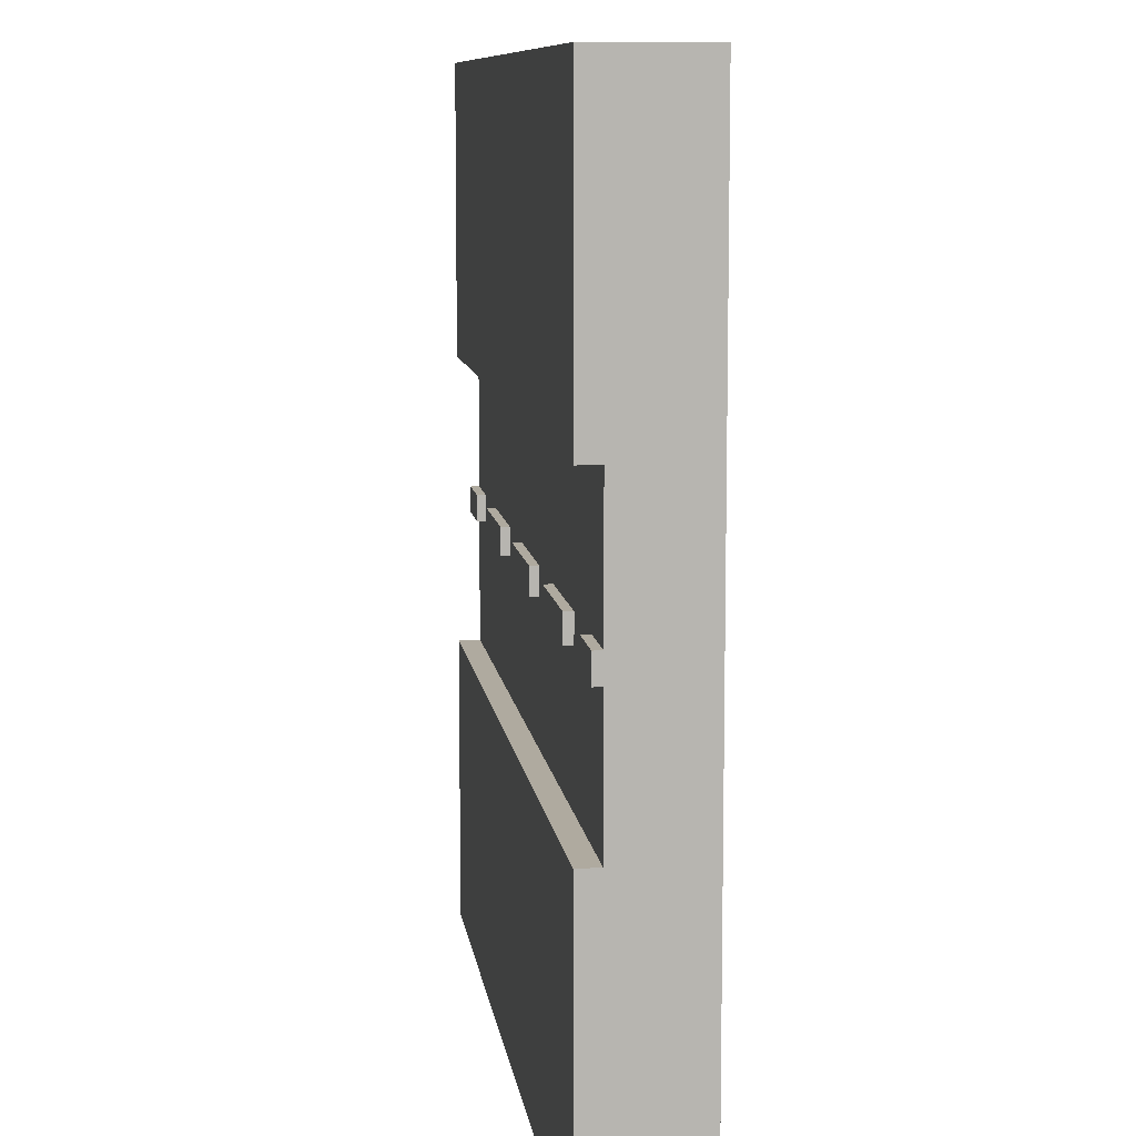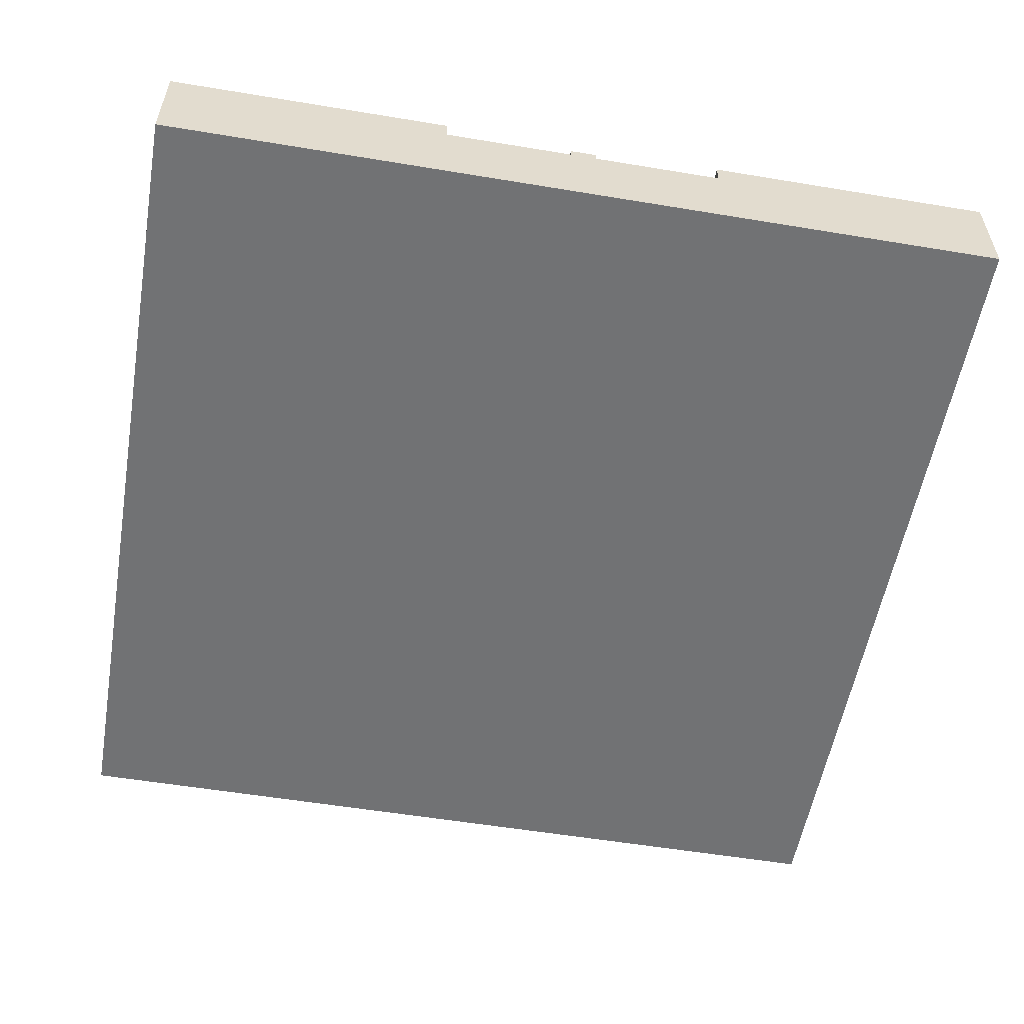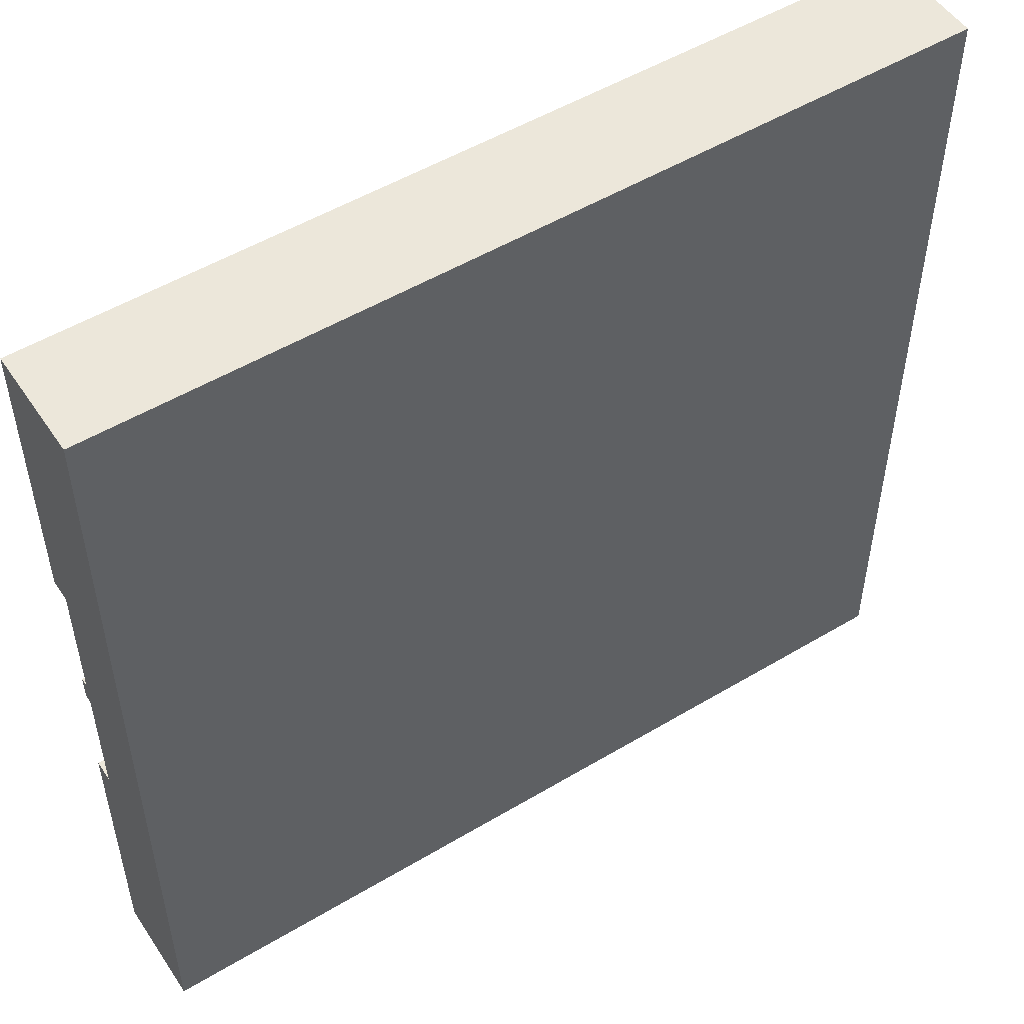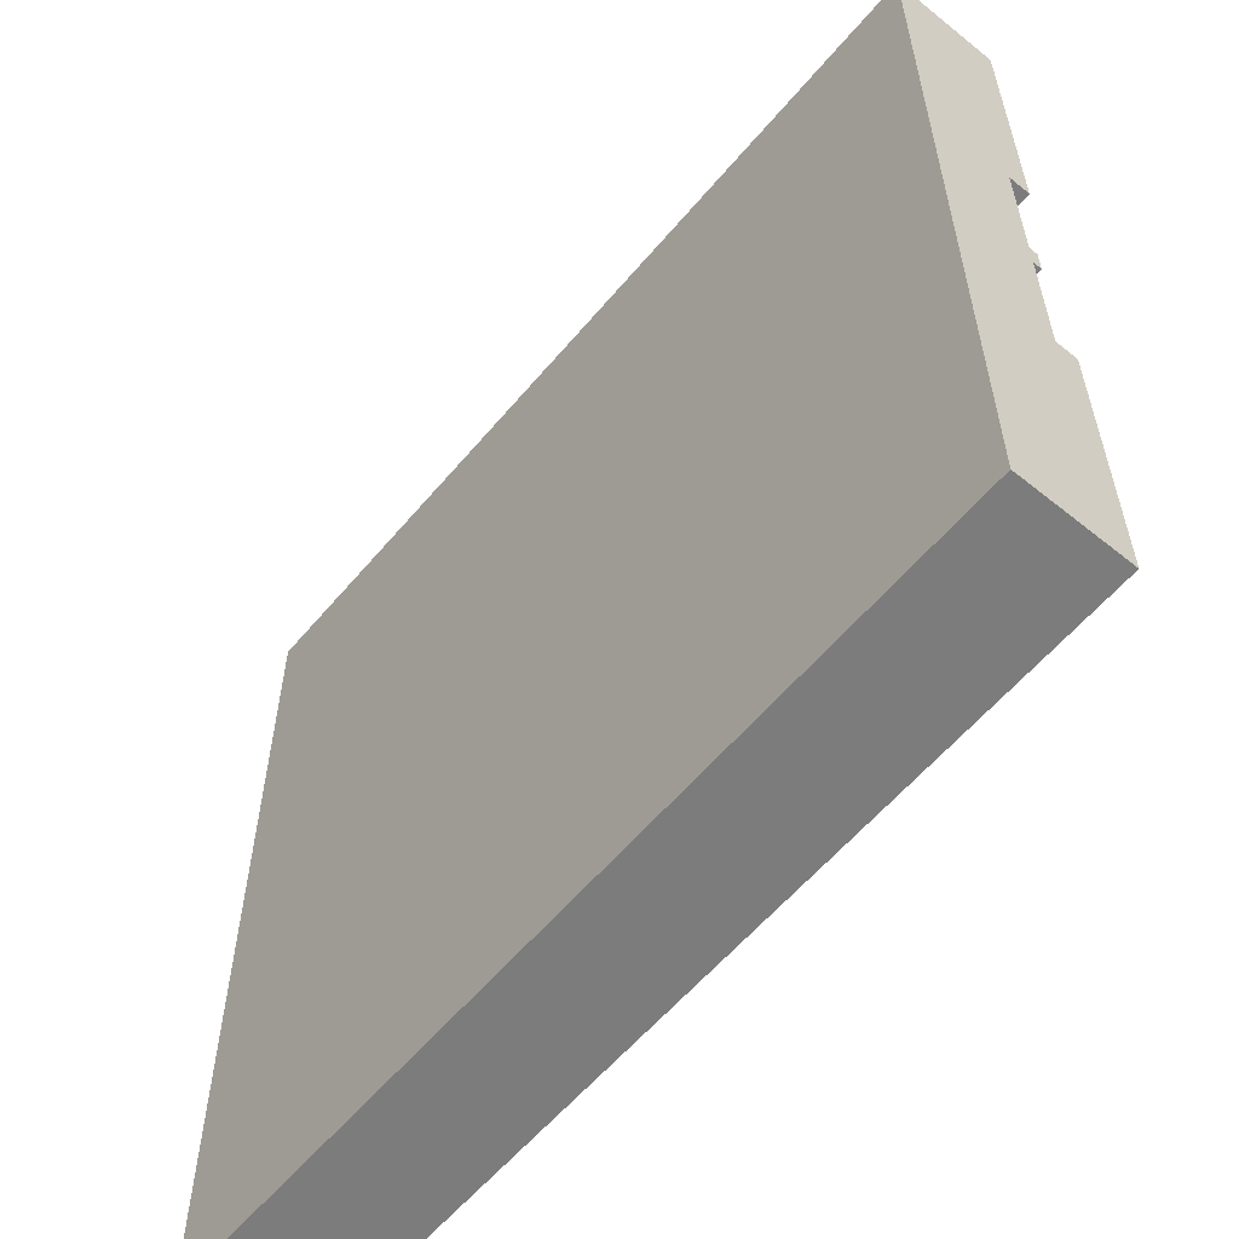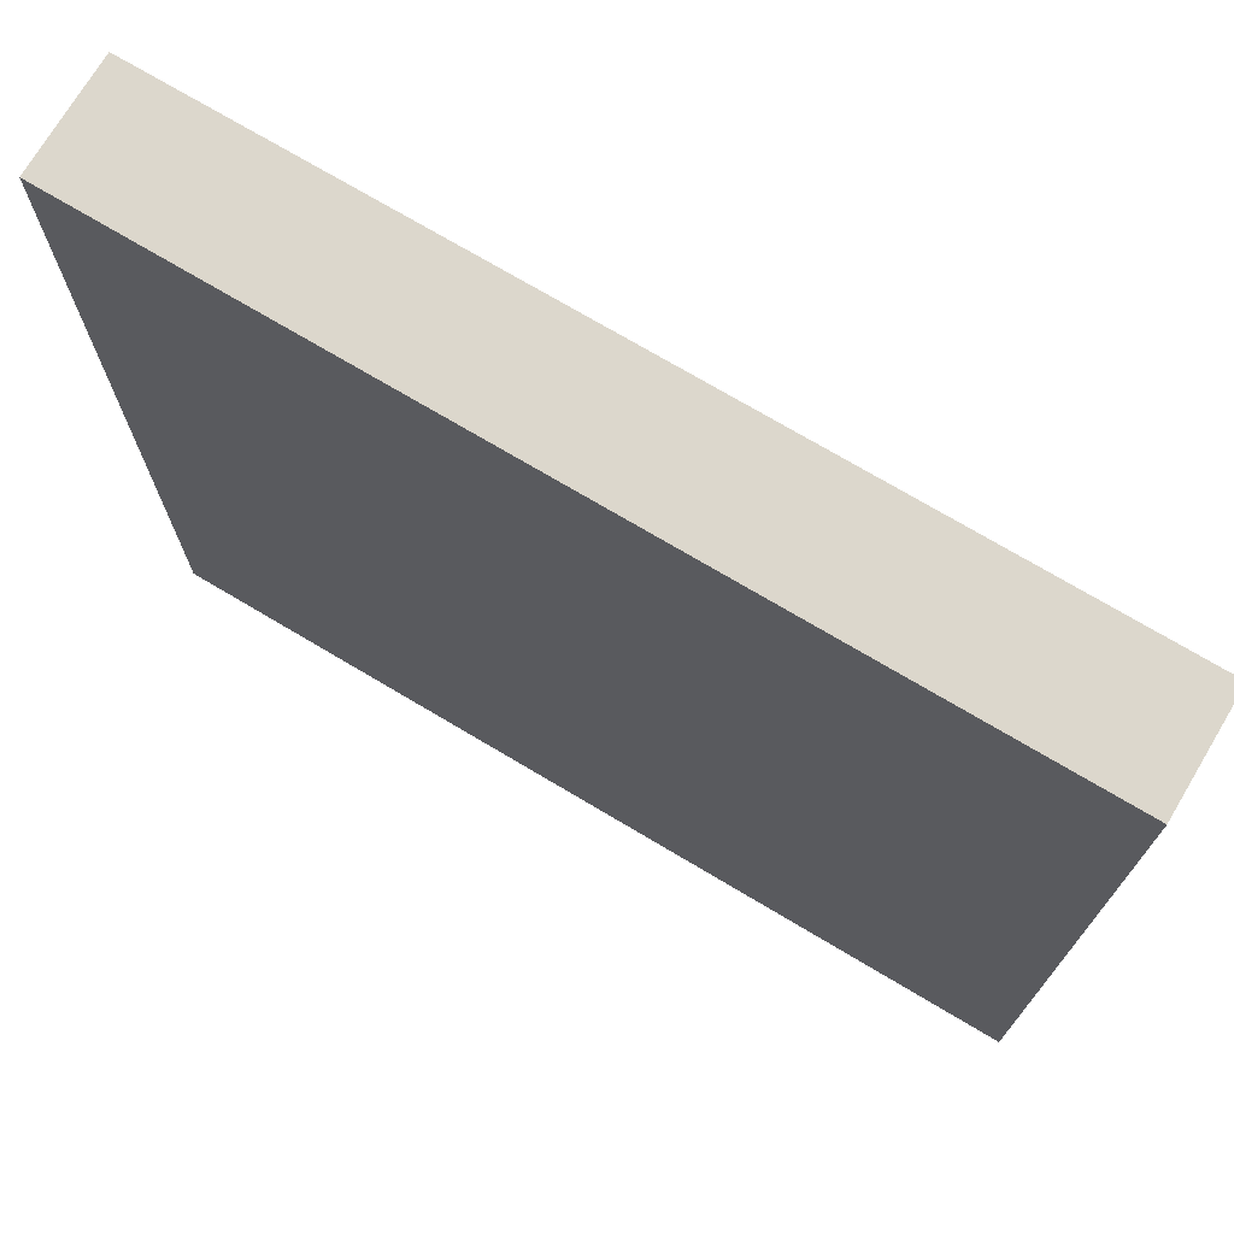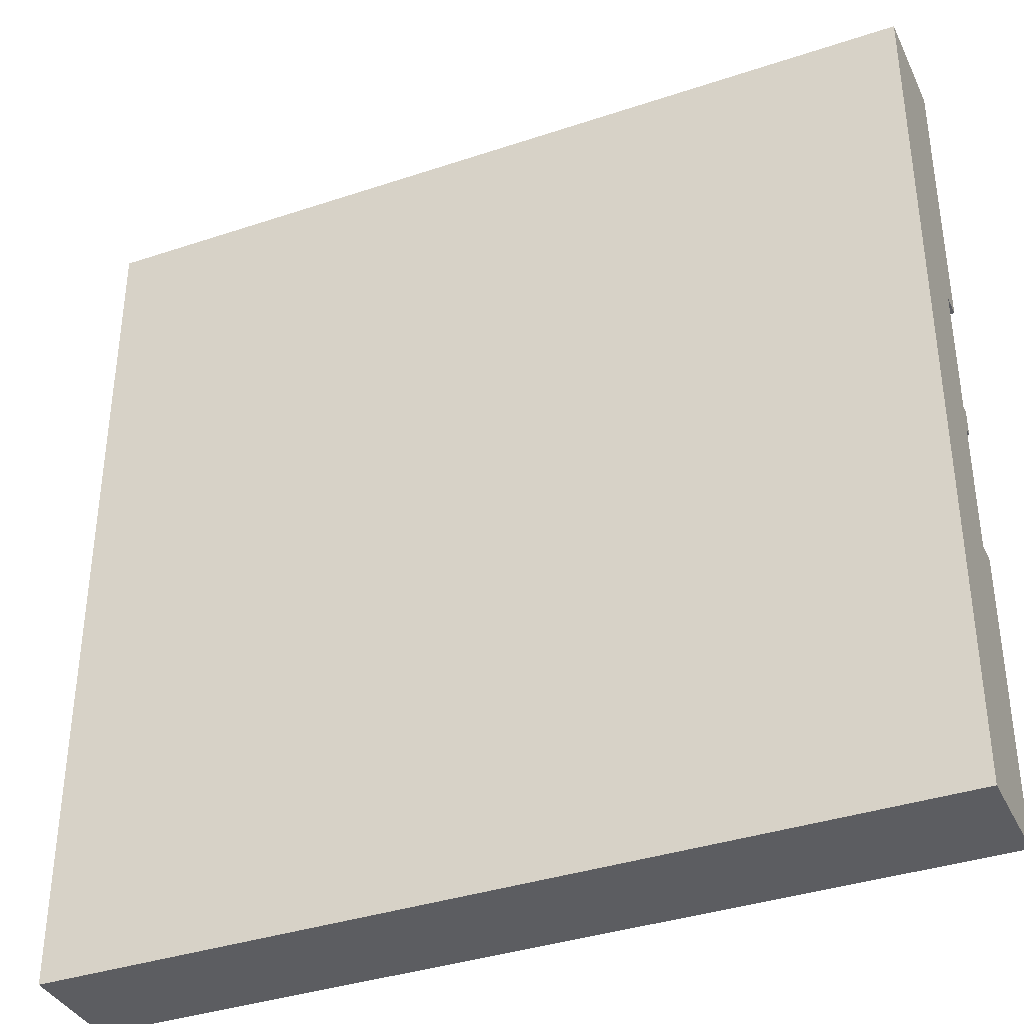
<metadata>
{"format":"obj","ext":"obj","renderer":"f3d","projection":"perspective","resolution":1024,"background":"white","views":[{"elev":9.4,"azim":-97.6,"up":"+Z"},{"elev":-55.6,"azim":80.1,"up":"+Y"},{"elev":51.9,"azim":-32.9,"up":"+Z"},{"elev":-58.8,"azim":50.3,"up":"+Z"},{"elev":73.0,"azim":30.8,"up":"+Z"},{"elev":-37.1,"azim":23.3,"up":"+Z"}]}
</metadata>
<code>
o Street_Straight_Cube.003
v 1 -0.1 -1
v 1 0.1 -1
v 1 -0.1 1
v 1 0.1 1
v -1 -0.1 -1
v -1 0.1 -1
v -1 -0.1 1
v -1 0.1 1
v 1 0.1 -0.3333
v 1 0.1 0.3333
v 1 -0.1 0.3333
v 1 -0.1 -0.3333
v -1 0.1 0.3333
v -1 0.1 -0.3333
v -1 -0.1 -0.3333
v -1 -0.1 0.3333
v 1 0.1 -0.0303
v 1 0.1 0.0303
v 1 -0.1 0.0303
v 1 -0.1 -0.0303
v -1 0.1 0.0303
v -1 0.1 -0.0303
v -1 -0.1 -0.0303
v -1 -0.1 0.0303
v 0.8571 0.1 1
v 0.6429 0.1 1
v 0.3571 0.1 1
v 0.1429 0.1 1
v -0.1429 0.1 1
v -0.3571 0.1 1
v -0.6429 0.1 1
v -0.8571 0.1 1
v -0.8571 -0.1 1
v -0.6429 -0.1 1
v -0.3571 -0.1 1
v -0.1429 -0.1 1
v 0.1429 -0.1 1
v 0.3571 -0.1 1
v 0.6429 -0.1 1
v 0.8571 -0.1 1
v -0.8571 0.1 -1
v -0.6429 0.1 -1
v -0.3571 0.1 -1
v -0.1429 0.1 -1
v 0.1429 0.1 -1
v 0.3571 0.1 -1
v 0.6429 0.1 -1
v 0.8571 0.1 -1
v 0.8571 -0.1 -1
v 0.6429 -0.1 -1
v 0.3571 -0.1 -1
v 0.1429 -0.1 -1
v -0.1429 -0.1 -1
v -0.3571 -0.1 -1
v -0.6429 -0.1 -1
v -0.8571 -0.1 -1
v -0.8571 0.1 -0.3333
v -0.6429 0.1 -0.3333
v -0.3571 0.1 -0.3333
v -0.1429 0.1 -0.3333
v 0.1429 0.1 -0.3333
v 0.3571 0.1 -0.3333
v 0.6429 0.1 -0.3333
v 0.8571 0.1 -0.3333
v -0.8571 0.1 0.3333
v -0.6429 0.1 0.3333
v -0.3571 0.1 0.3333
v -0.1429 0.1 0.3333
v 0.1429 0.1 0.3333
v 0.3571 0.1 0.3333
v 0.6429 0.1 0.3333
v 0.8571 0.1 0.3333
v 0.8571 -0.1 -0.3333
v 0.6429 -0.1 -0.3333
v 0.3571 -0.1 -0.3333
v 0.1429 -0.1 -0.3333
v -0.1429 -0.1 -0.3333
v -0.3571 -0.1 -0.3333
v -0.6429 -0.1 -0.3333
v -0.8571 -0.1 -0.3333
v 0.8571 -0.1 0.3333
v 0.6429 -0.1 0.3333
v 0.3571 -0.1 0.3333
v 0.1429 -0.1 0.3333
v -0.1429 -0.1 0.3333
v -0.3571 -0.1 0.3333
v -0.6429 -0.1 0.3333
v -0.8571 -0.1 0.3333
v 0.8571 -0.1 -0.0303
v 0.6429 -0.1 -0.0303
v 0.3571 -0.1 -0.0303
v 0.1429 -0.1 -0.0303
v -0.1429 -0.1 -0.0303
v -0.3571 -0.1 -0.0303
v -0.6429 -0.1 -0.0303
v -0.8571 -0.1 -0.0303
v 0.8571 -0.1 0.0303
v 0.6429 -0.1 0.0303
v 0.3571 -0.1 0.0303
v 0.1429 -0.1 0.0303
v -0.1429 -0.1 0.0303
v -0.3571 -0.1 0.0303
v -0.6429 -0.1 0.0303
v -0.8571 -0.1 0.0303
v -0.8571 0.1 -0.0303
v -0.6429 0.1 -0.0303
v -0.3571 0.1 -0.0303
v -0.1429 0.1 -0.0303
v 0.1429 0.1 -0.0303
v 0.3571 0.1 -0.0303
v 0.6429 0.1 -0.0303
v 0.8571 0.1 -0.0303
v -0.8571 0.1 0.0303
v 0.8571 0.15 0.3333
v 0.6429 0.15 0.3333
v -0.6429 0.1 0.0303
v 0.3571 0.15 0.3333
v 0.1429 0.15 0.3333
v -0.1429 0.15 0.3333
v -0.3571 0.1 0.0303
v -0.3571 0.15 0.3333
v -0.6429 0.15 0.3333
v -0.1429 0.1 0.0303
v -0.8571 0.15 0.3333
v 0.8571 0.15 -0.3333
v 0.6429 0.15 -0.3333
v 0.1429 0.1 0.0303
v 0.3571 0.15 -0.3333
v 0.1429 0.15 -0.3333
v 0.3571 0.1 0.0303
v -0.1429 0.15 -0.3333
v -0.3571 0.15 -0.3333
v -0.6429 0.15 -0.3333
v 0.6429 0.1 0.0303
v -0.8571 0.15 -0.3333
v 0.8571 0.15 -1
v 0.8571 0.1 0.0303
v 0.6429 0.15 -1
v 1 0.12 -0.0303
v 1 0.12 0.0303
v -1 0.12 0.0303
v -1 0.12 -0.0303
v 0.3571 0.15 -1
v 0.1429 0.15 -1
v -0.1429 0.15 -1
v -0.8571 0.12 -0.0303
v -0.6429 0.12 -0.0303
v -0.3571 0.15 -1
v -0.6429 0.15 -1
v -0.8571 0.15 -1
v -0.3571 0.12 -0.0303
v -0.1429 0.12 -0.0303
v -0.8571 0.15 1
v -0.6429 0.15 1
v -0.3571 0.15 1
v 0.1429 0.12 -0.0303
v 0.3571 0.12 -0.0303
v -0.1429 0.15 1
v 0.1429 0.15 1
v 0.3571 0.15 1
v 0.6429 0.12 -0.0303
v 0.8571 0.12 -0.0303
v 0.6429 0.15 1
v -0.8571 0.12 0.0303
v -0.6429 0.12 0.0303
v 0.8571 0.15 1
v -1 0.15 0.3333
v -1 0.15 1
v -0.3571 0.12 0.0303
v -0.1429 0.12 0.0303
v 1 0.15 -0.3333
v 1 0.15 -1
v -1 0.15 -1
v 0.1429 0.12 0.0303
v 0.3571 0.12 0.0303
v -1 0.15 -0.3333
v 1 0.15 1
v 1 0.15 0.3333
v 0.6429 0.12 0.0303
v 0.8571 0.12 0.0303
f 10 4 3 11
f 14 6 5 15
f 4 25 40 3
f 6 41 56 5
f 11 3 40 81
f 71 70 117 115
f 62 63 126 128
f 8 13 16 7
f 2 9 12 1
f 1 12 73 49
f 12 20 89 73
f 20 19 97 89
f 19 11 81 97
f 115 163 166 114
f 114 166 177 178
f 136 125 171 172
f 124 153 154 122
f 122 154 155 121
f 167 168 153 124
f 121 155 158 119
f 150 135 133 149
f 97 81 82 98
f 98 82 83 99
f 99 83 84 100
f 100 84 85 101
f 101 85 86 102
f 102 86 87 103
f 103 87 88 104
f 104 88 16 24
f 89 97 98 90
f 90 98 99 91
f 91 99 100 92
f 92 100 101 93
f 93 101 102 94
f 94 102 103 95
f 95 103 104 96
f 96 104 24 23
f 73 89 90 74
f 74 90 91 75
f 75 91 92 76
f 76 92 93 77
f 77 93 94 78
f 78 94 95 79
f 79 95 96 80
f 80 96 23 15
f 49 73 74 50
f 50 74 75 51
f 51 75 76 52
f 52 76 77 53
f 53 77 78 54
f 54 78 79 55
f 55 79 80 56
f 56 80 15 5
f 47 46 143 138
f 67 66 122 121
f 58 59 132 133
f 31 30 155 154
f 43 42 149 148
f 9 2 172 171
f 27 26 163 160
f 70 69 118 117
f 61 62 128 129
f 46 45 144 143
f 66 65 124 122
f 57 58 133 135
f 30 29 158 155
f 42 41 150 149
f 26 25 166 163
f 6 14 176 173
f 81 40 39 82
f 82 39 38 83
f 83 38 37 84
f 84 37 36 85
f 85 36 35 86
f 86 35 34 87
f 87 34 33 88
f 88 33 7 16
f 41 42 55 56
f 42 43 54 55
f 43 44 53 54
f 44 45 52 53
f 45 46 51 52
f 46 47 50 51
f 47 48 49 50
f 48 2 1 49
f 25 26 39 40
f 26 27 38 39
f 27 28 37 38
f 60 61 129 131
f 69 68 119 118
f 45 44 145 144
f 28 29 36 37
f 14 57 135 176
f 65 13 167 124
f 29 30 35 36
f 41 6 173 150
f 29 28 159 158
f 25 4 177 166
f 30 31 34 35
f 64 9 171 125
f 10 72 114 178
f 31 32 33 34
f 32 8 7 33
f 2 48 136 172
f 119 158 159 118
f 63 64 125 126
f 8 32 153 168
f 48 47 138 136
f 72 71 115 114
f 59 60 131 132
f 32 31 154 153
f 68 67 121 119
f 28 27 160 159
f 4 10 178 177
f 44 43 148 145
f 13 8 168 167
f 117 160 163 115
f 118 159 160 117
f 138 126 125 136
f 143 128 126 138
f 144 129 128 143
f 173 176 135 150
f 145 131 129 144
f 148 132 131 145
f 149 133 132 148
f 9 17 20 12
f 17 18 19 20
f 18 10 11 19
f 13 21 24 16
f 21 22 23 24
f 22 14 15 23
f 113 65 66 116
f 116 66 67 120
f 120 67 68 123
f 123 68 69 127
f 127 69 70 130
f 130 70 71 134
f 134 71 72 137
f 137 72 10 18
f 105 113 116 106
f 107 120 123 108
f 14 22 105 57
f 109 127 130 110
f 111 134 137 112
f 57 105 106 58
f 58 106 107 59
f 59 107 108 60
f 60 108 109 61
f 61 109 110 62
f 62 110 111 63
f 63 111 112 64
f 64 112 17 9
f 21 13 65 113
f 141 164 146 142
f 18 17 139 140
f 110 130 175 157
f 106 116 165 147
f 127 109 156 174
f 22 142 146 105
f 21 113 164 141
f 113 105 146 164
f 165 169 151 147
f 170 174 156 152
f 175 179 161 157
f 162 180 140 139
f 106 147 151 107
f 116 120 169 165
f 110 157 161 111
f 120 107 151 169
f 130 134 179 175
f 17 112 162 139
f 134 111 161 179
f 137 18 140 180
f 108 123 170 152
f 22 21 141 142
f 123 127 174 170
f 112 137 180 162
f 108 152 156 109

</code>
